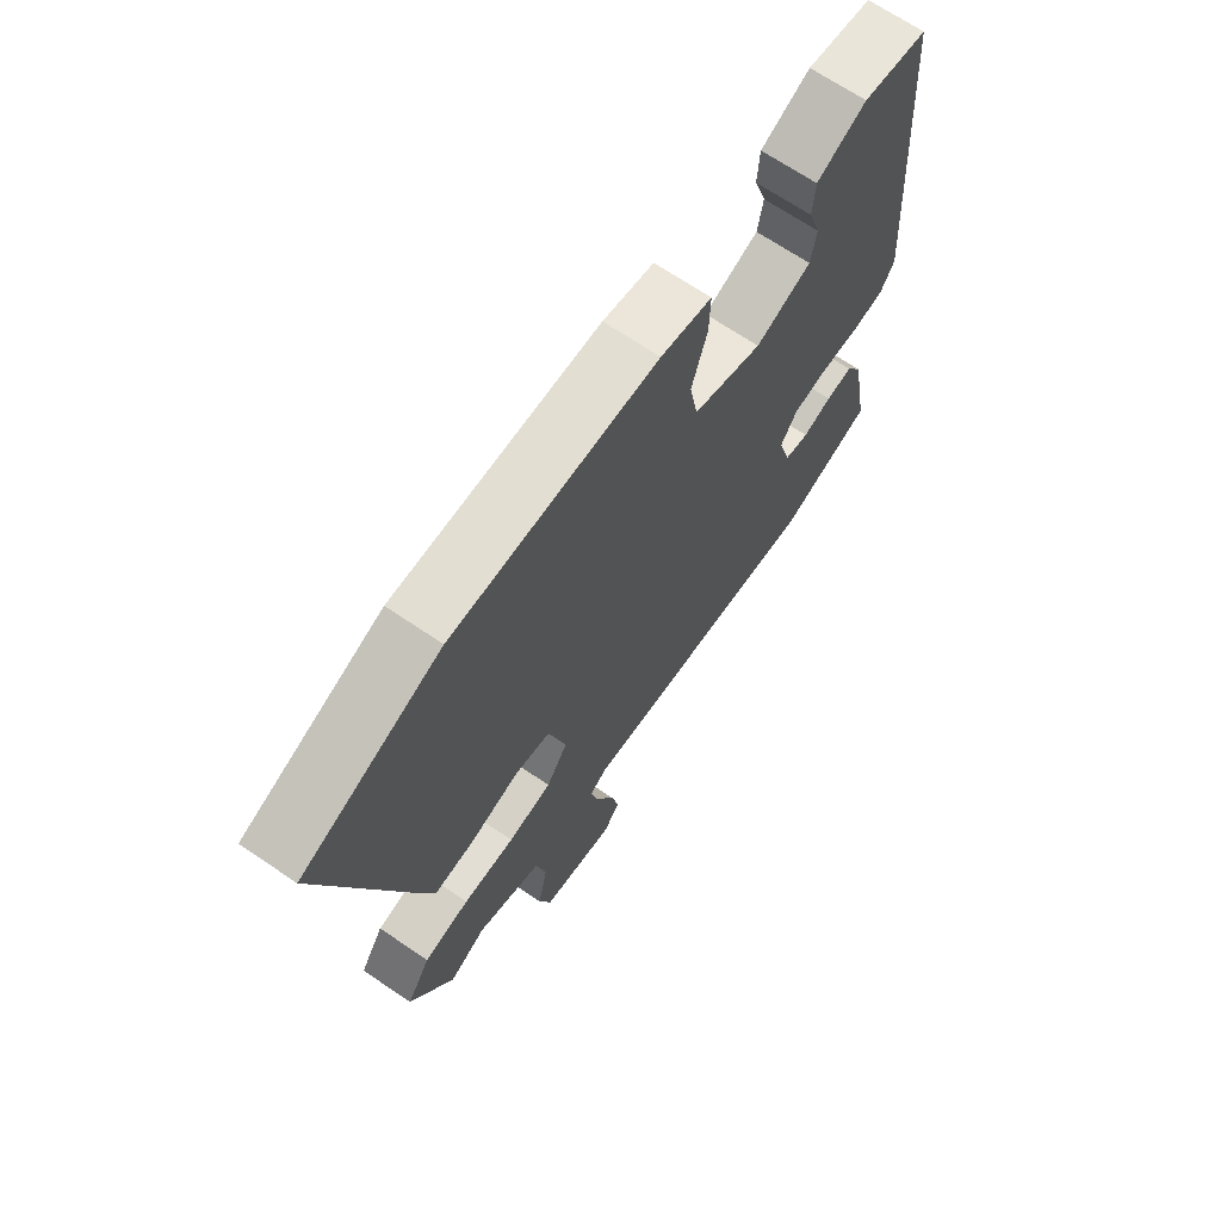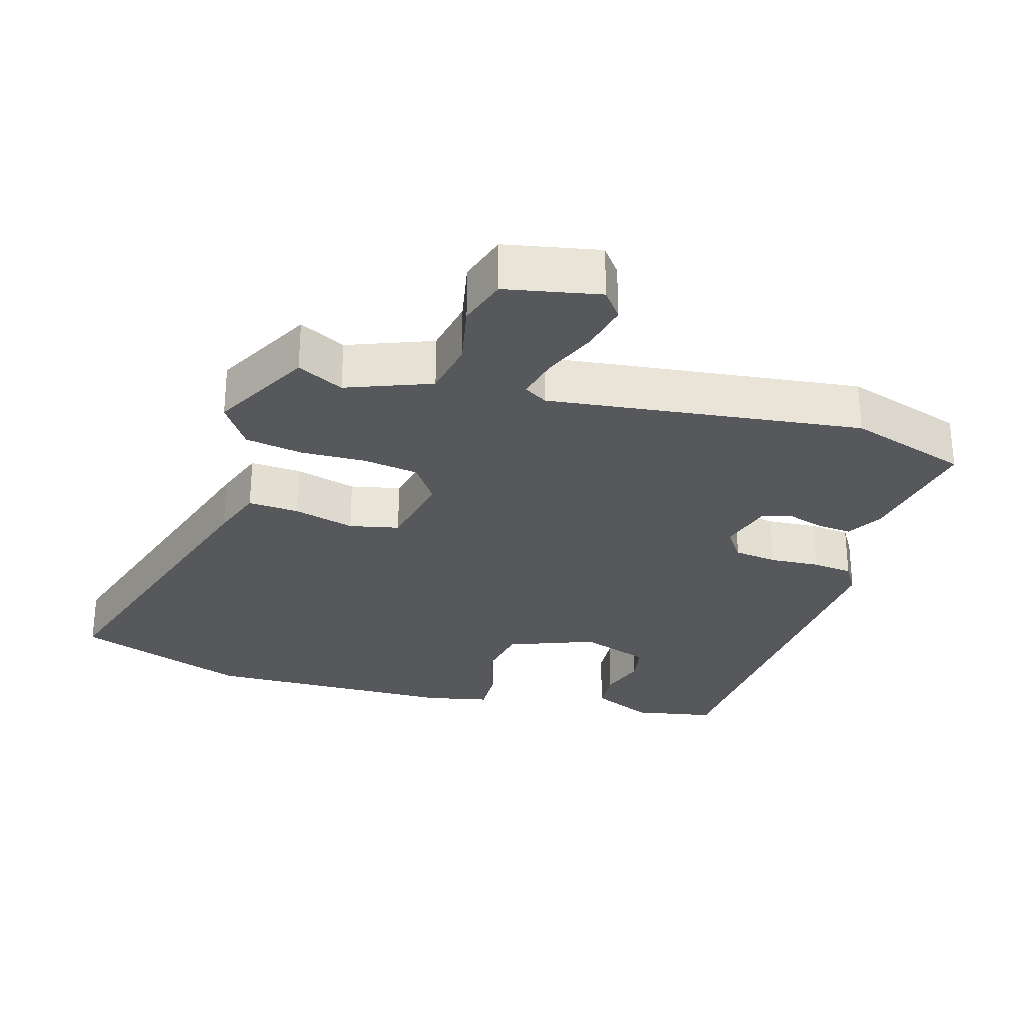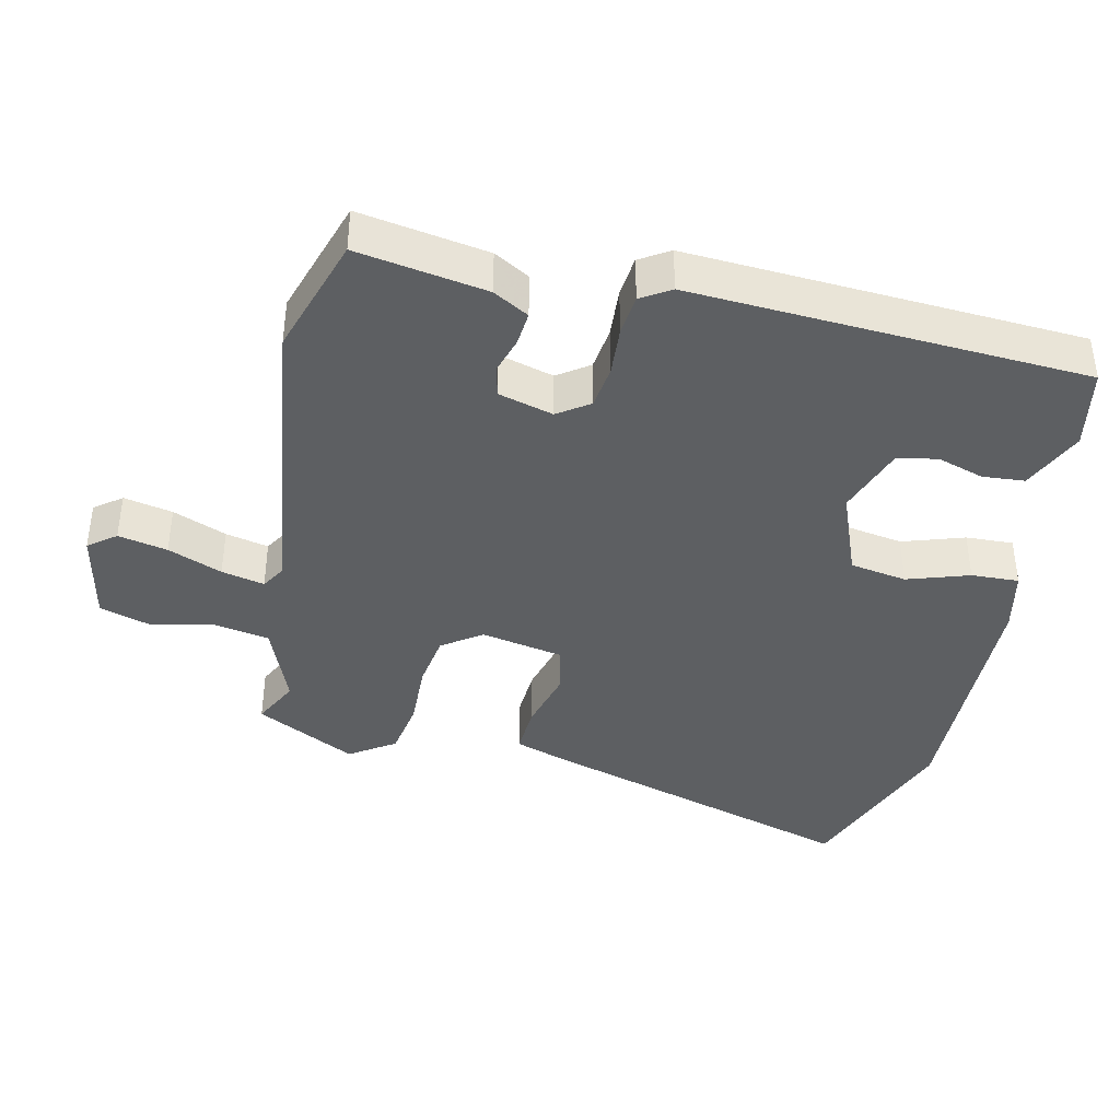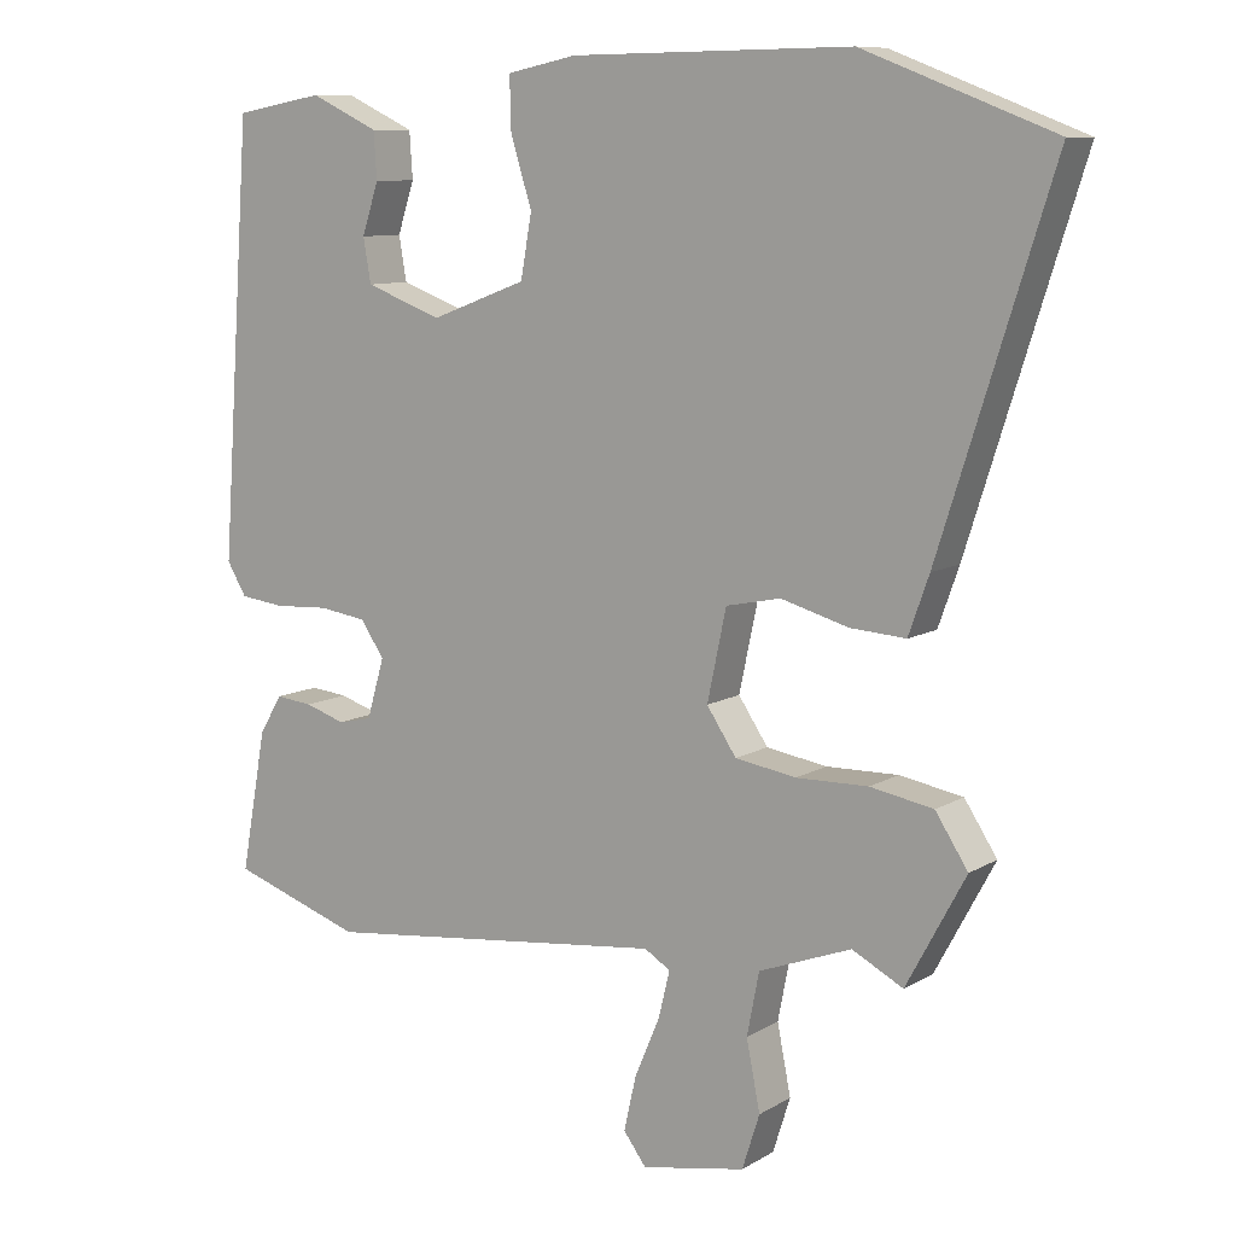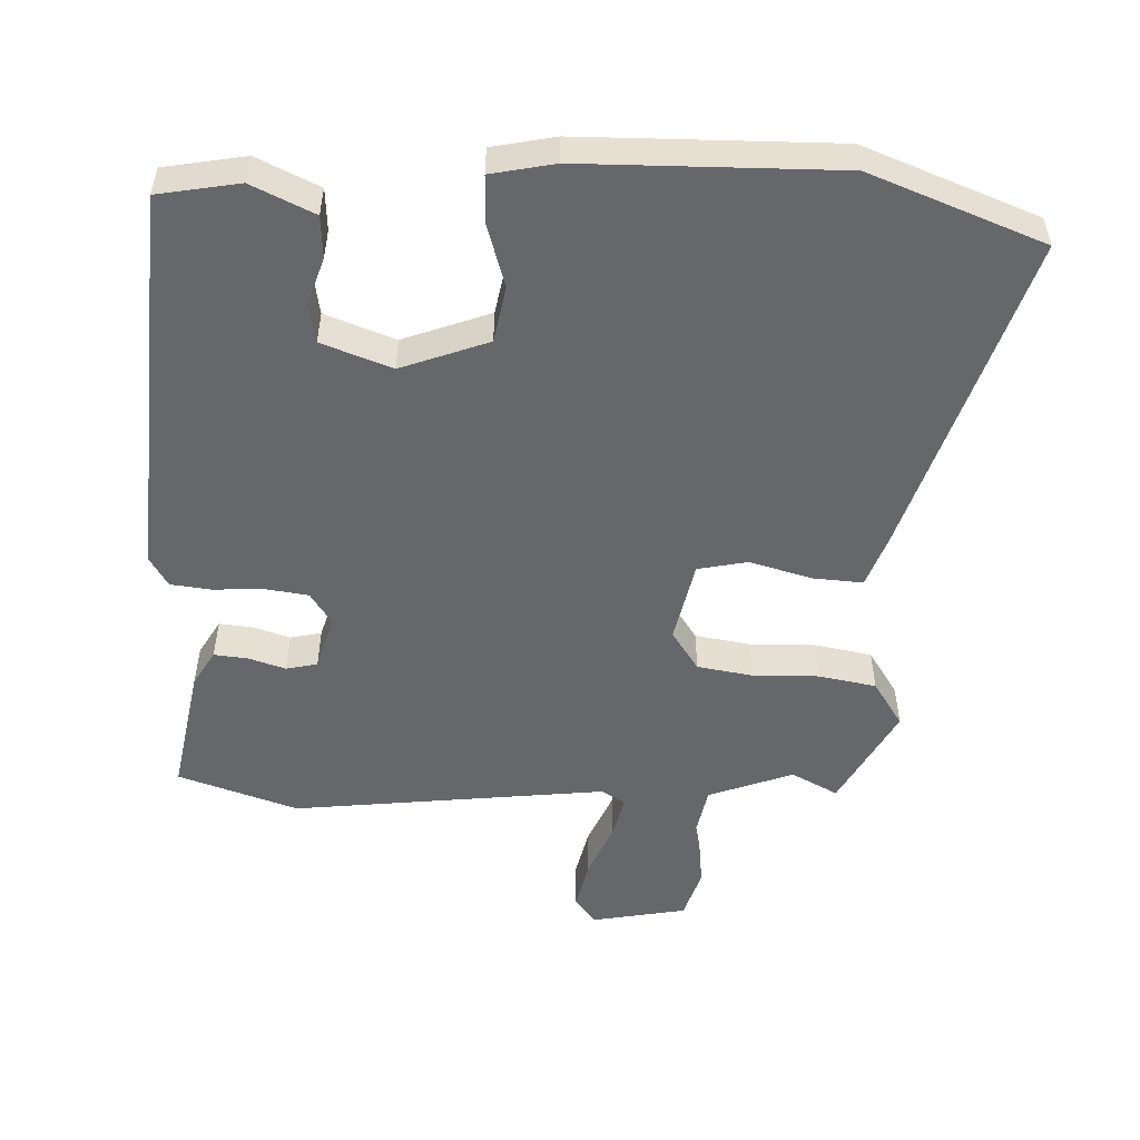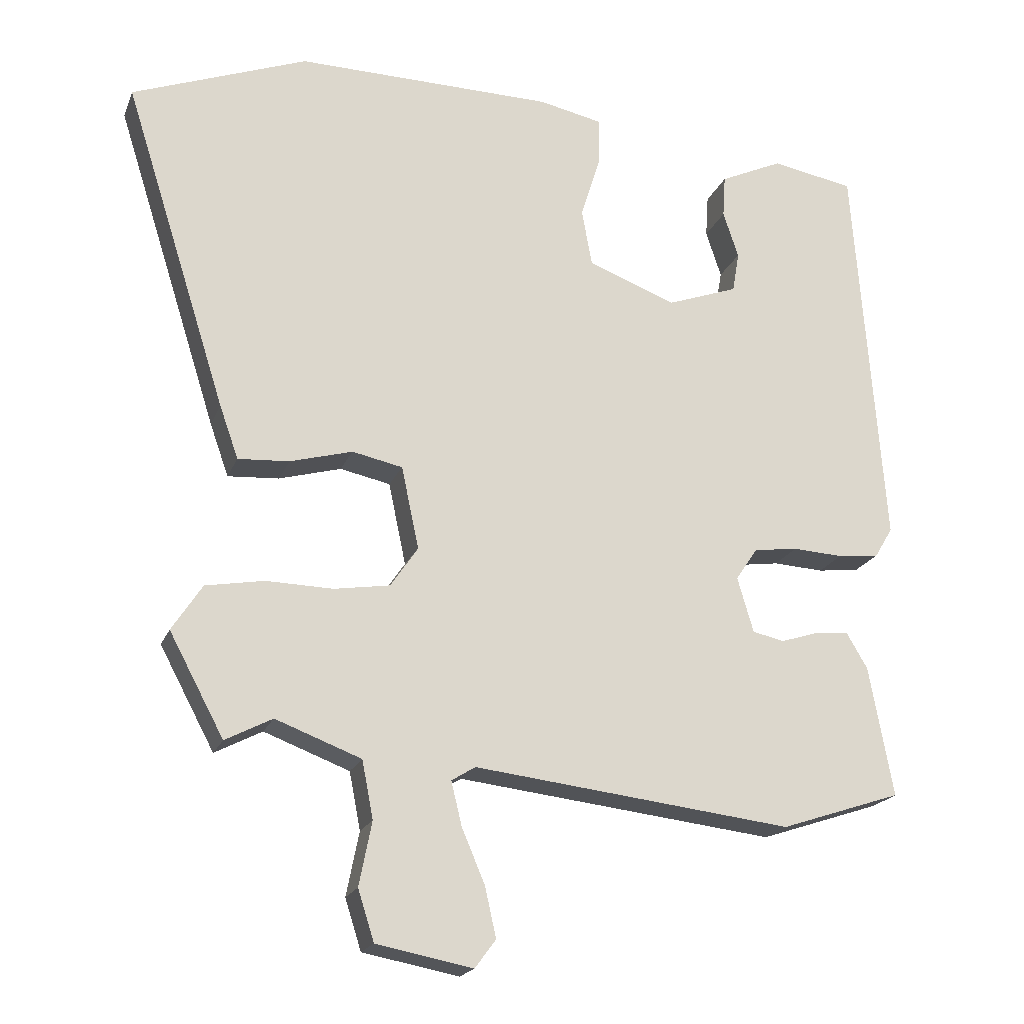
<metadata>
{"format":"obj","ext":"obj","renderer":"f3d","projection":"perspective","resolution":1024,"background":"white","views":[{"elev":68.5,"azim":124.2,"up":"+Z"},{"elev":-28.5,"azim":164.0,"up":"+Y"},{"elev":-39.7,"azim":-101.8,"up":"+Y"},{"elev":9.6,"azim":34.1,"up":"+Z"},{"elev":-52.2,"azim":-2.2,"up":"+Y"},{"elev":-20.1,"azim":162.4,"up":"+Z"}]}
</metadata>
<code>
v 0.373 0.07 0.549
v 0.623 0.07 0.453
v 0.475 0.07 -0.014
v 0.448 0.07 -0.09
v 0.375 0.07 -0.085
v 0.286 0.07 -0.06
v 0.214 0.07 -0.075
v 0.189 0.07 -0.193
v 0.228 0.07 -0.251
v 0.308 0.07 -0.264
v 0.403 0.07 -0.262
v 0.486 0.07 -0.277
v 0.529 0.07 -0.343
v 0.451 0.07 -0.488
v 0.384 0.07 -0.453
v 0.262 0.07 -0.499
v 0.246 0.07 -0.581
v 0.264 0.07 -0.672
v 0.241 0.07 -0.744
v 0.104 0.07 -0.77
v 0.074 0.07 -0.73
v 0.09 0.07 -0.659
v 0.123 0.07 -0.581
v 0.138 0.07 -0.519
v 0.104 0.07 -0.498
v -0.351 0.07 -0.55
v -0.524 0.07 -0.492
v -0.49 0.07 -0.306
v -0.46 0.07 -0.255
v -0.411 0.07 -0.26
v -0.358 0.07 -0.277
v -0.313 0.07 -0.267
v -0.29 0.07 -0.188
v -0.321 0.07 -0.142
v -0.384 0.07 -0.133
v -0.456 0.07 -0.137
v -0.515 0.07 -0.13
v -0.541 0.07 -0.087
v -0.5 0.07 0.482
v -0.382 0.07 0.503
v -0.292 0.07 0.461
v -0.288 0.07 0.4
v -0.31 0.07 0.333
v -0.3 0.07 0.275
v -0.199 0.07 0.238
v -0.073 0.07 0.285
v -0.058 0.07 0.367
v -0.086 0.07 0.457
v -0.088 0.07 0.526
v 0.004 0.07 0.545
v 0.373 0 0.549
v 0.623 0 0.453
v 0.475 0 -0.014
v 0.448 0 -0.09
v 0.375 0 -0.085
v 0.286 0 -0.06
v 0.214 0 -0.075
v 0.189 0 -0.193
v 0.228 0 -0.251
v 0.308 0 -0.264
v 0.403 0 -0.262
v 0.486 0 -0.277
v 0.529 0 -0.343
v 0.451 0 -0.488
v 0.384 0 -0.453
v 0.262 0 -0.499
v 0.246 0 -0.581
v 0.264 0 -0.672
v 0.241 0 -0.744
v 0.104 0 -0.77
v 0.074 0 -0.73
v 0.09 0 -0.659
v 0.123 0 -0.581
v 0.138 0 -0.519
v 0.104 0 -0.498
v -0.351 0 -0.55
v -0.524 0 -0.492
v -0.49 0 -0.306
v -0.46 0 -0.255
v -0.411 0 -0.26
v -0.358 0 -0.277
v -0.313 0 -0.267
v -0.29 0 -0.188
v -0.321 0 -0.142
v -0.384 0 -0.133
v -0.456 0 -0.137
v -0.515 0 -0.13
v -0.541 0 -0.087
v -0.5 0 0.482
v -0.382 0 0.503
v -0.292 0 0.461
v -0.288 0 0.4
v -0.31 0 0.333
v -0.3 0 0.275
v -0.199 0 0.238
v -0.073 0 0.285
v -0.058 0 0.367
v -0.086 0 0.457
v -0.088 0 0.526
v 0.004 0 0.545
f 47 48 49 50
f 46 47 50 1
f 40 41 42 43
f 40 43 44
f 39 40 44
f 38 39 44
f 35 36 37 38
f 34 35 38 44
f 33 34 44 45
f 28 29 30 31
f 26 27 28 31
f 25 26 31 32
f 20 21 22 23
f 20 23 24
f 17 18 19 20
f 16 17 20 24
f 15 16 24 25
f 13 14 15
f 10 11 12 13
f 9 10 13 15
f 3 4 5 6
f 3 6 7
f 46 1 2 3
f 33 45 46 3
f 9 15 25 32
f 8 9 32 33
f 7 8 33
f 3 7 33
f 100 99 98 97
f 51 100 97 96
f 93 92 91 90
f 94 93 90
f 94 90 89
f 94 89 88
f 88 87 86 85
f 94 88 85 84
f 95 94 84 83
f 81 80 79 78
f 81 78 77 76
f 82 81 76 75
f 73 72 71 70
f 74 73 70
f 70 69 68 67
f 74 70 67 66
f 75 74 66 65
f 65 64 63
f 63 62 61 60
f 65 63 60 59
f 56 55 54 53
f 57 56 53
f 53 52 51 96
f 53 96 95 83
f 82 75 65 59
f 83 82 59 58
f 83 58 57
f 83 57 53
f 1 51 52 2
f 2 52 53 3
f 3 53 54 4
f 4 54 55 5
f 5 55 56 6
f 6 56 57 7
f 7 57 58 8
f 8 58 59 9
f 9 59 60 10
f 10 60 61 11
f 11 61 62 12
f 12 62 63 13
f 13 63 64 14
f 14 64 65 15
f 15 65 66 16
f 16 66 67 17
f 17 67 68 18
f 18 68 69 19
f 19 69 70 20
f 20 70 71 21
f 21 71 72 22
f 22 72 73 23
f 23 73 74 24
f 24 74 75 25
f 25 75 76 26
f 26 76 77 27
f 27 77 78 28
f 28 78 79 29
f 29 79 80 30
f 30 80 81 31
f 31 81 82 32
f 32 82 83 33
f 33 83 84 34
f 34 84 85 35
f 35 85 86 36
f 36 86 87 37
f 37 87 88 38
f 38 88 89 39
f 39 89 90 40
f 40 90 91 41
f 41 91 92 42
f 42 92 93 43
f 43 93 94 44
f 44 94 95 45
f 45 95 96 46
f 46 96 97 47
f 47 97 98 48
f 48 98 99 49
f 49 99 100 50
f 50 100 51 1

</code>
